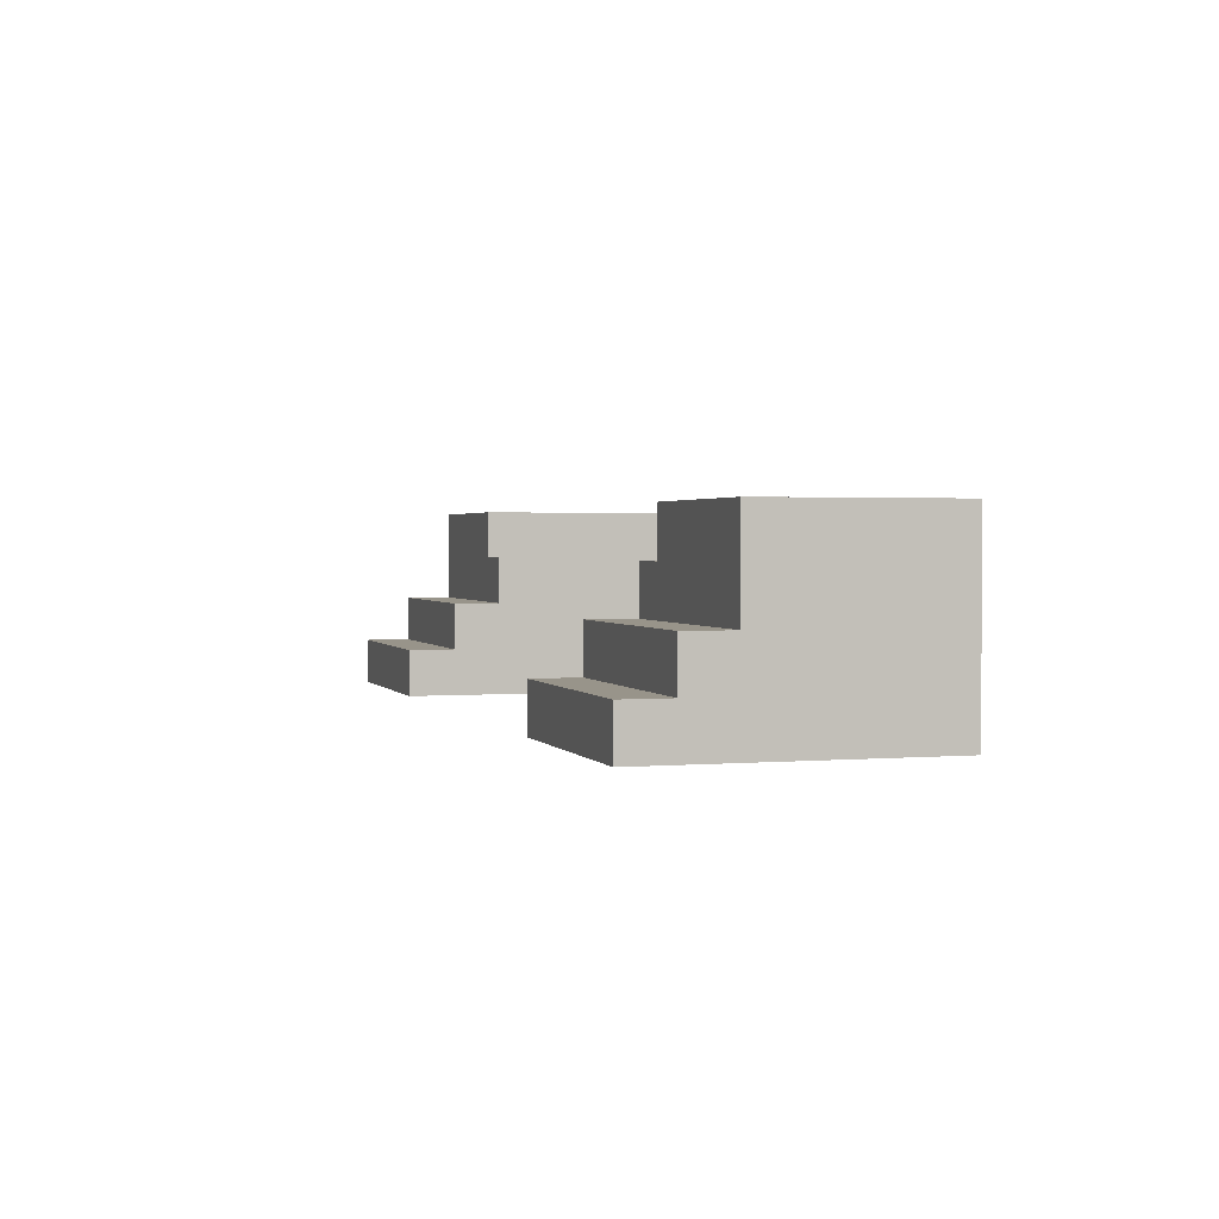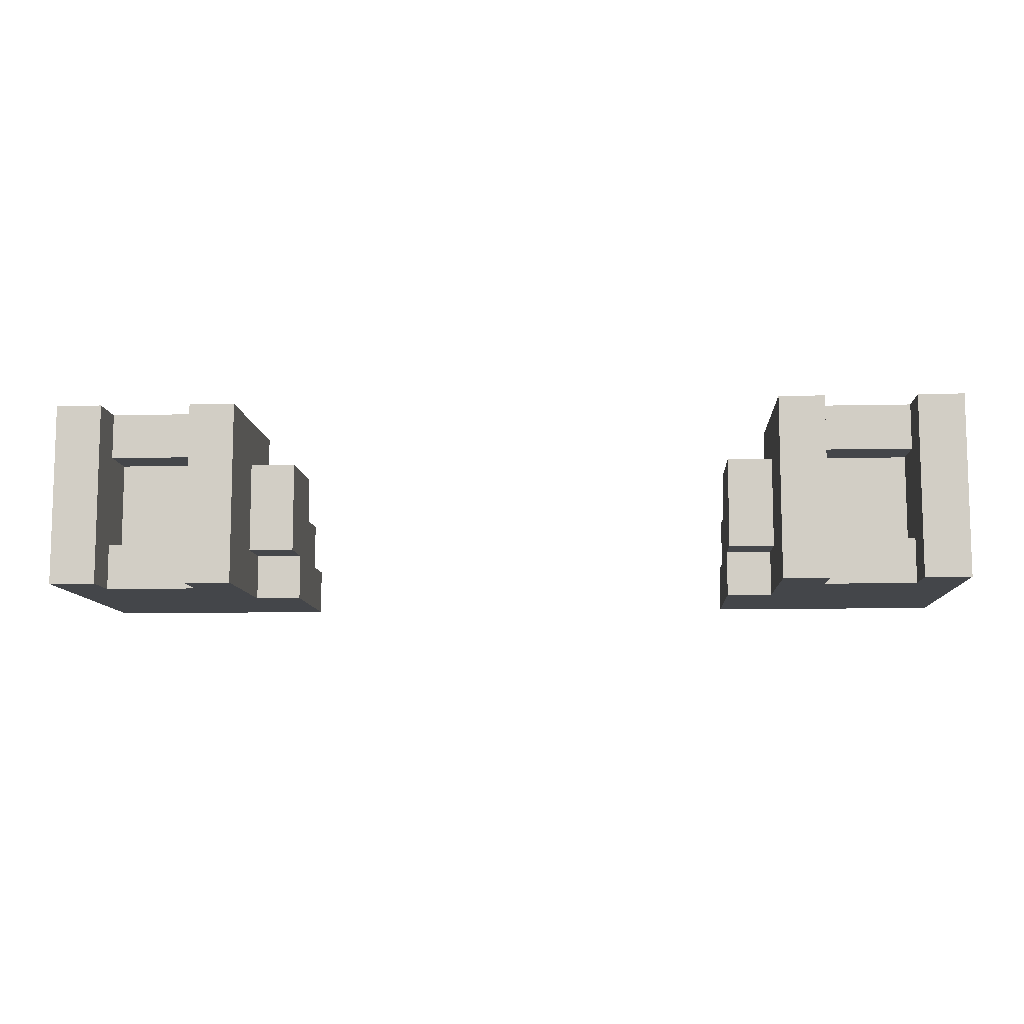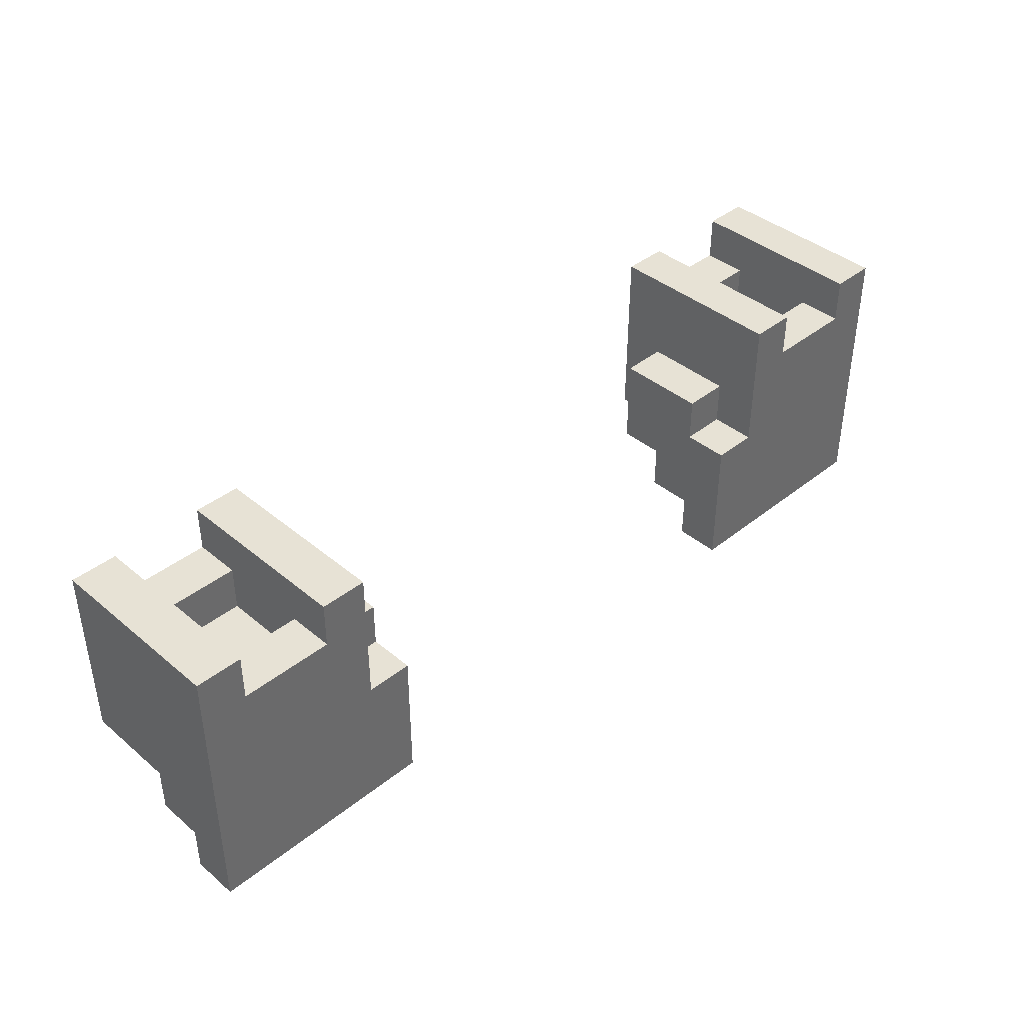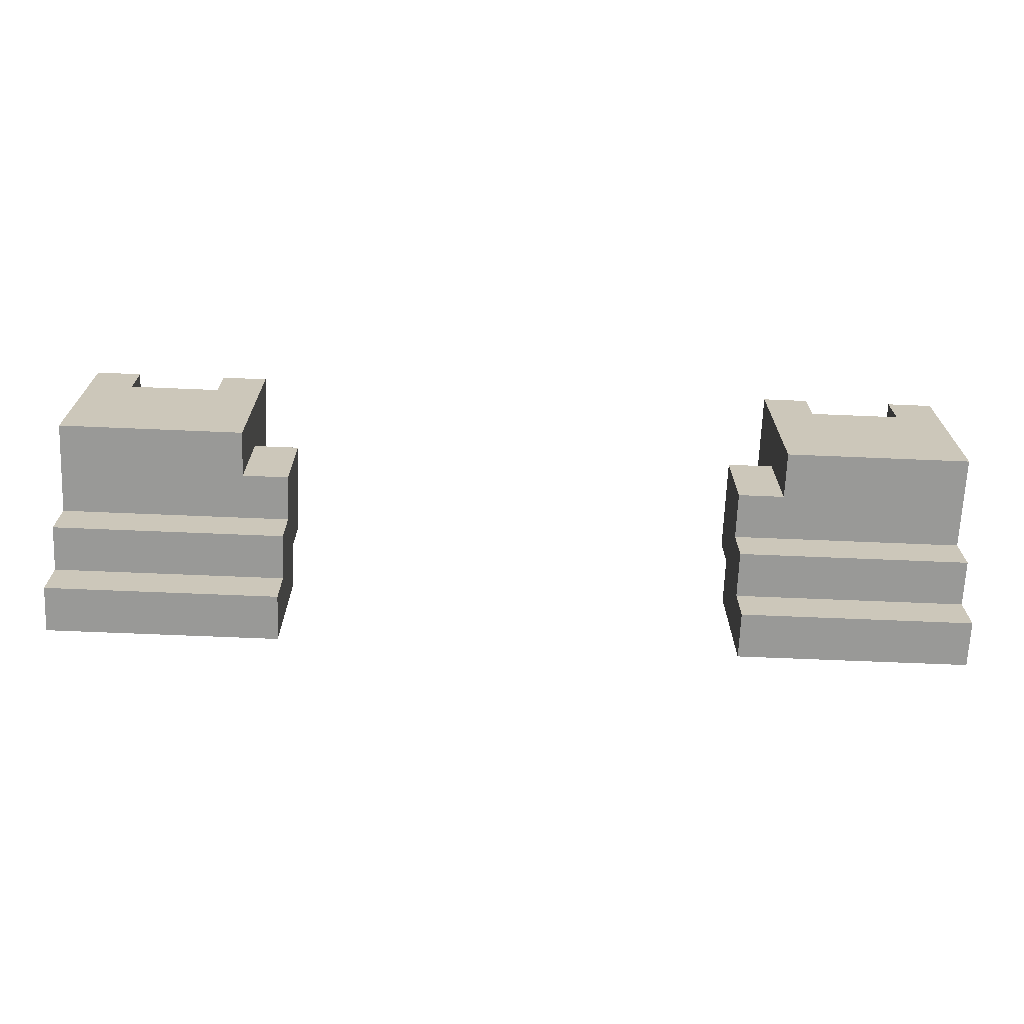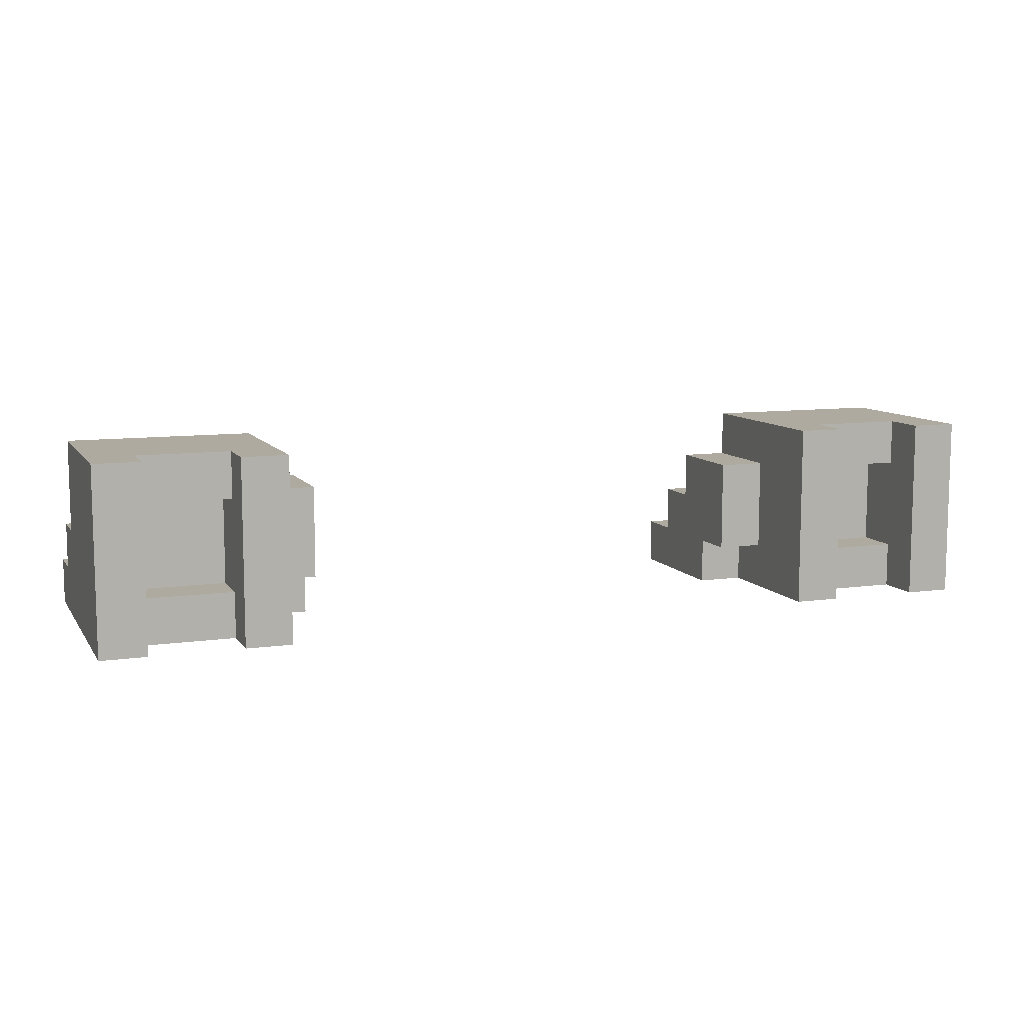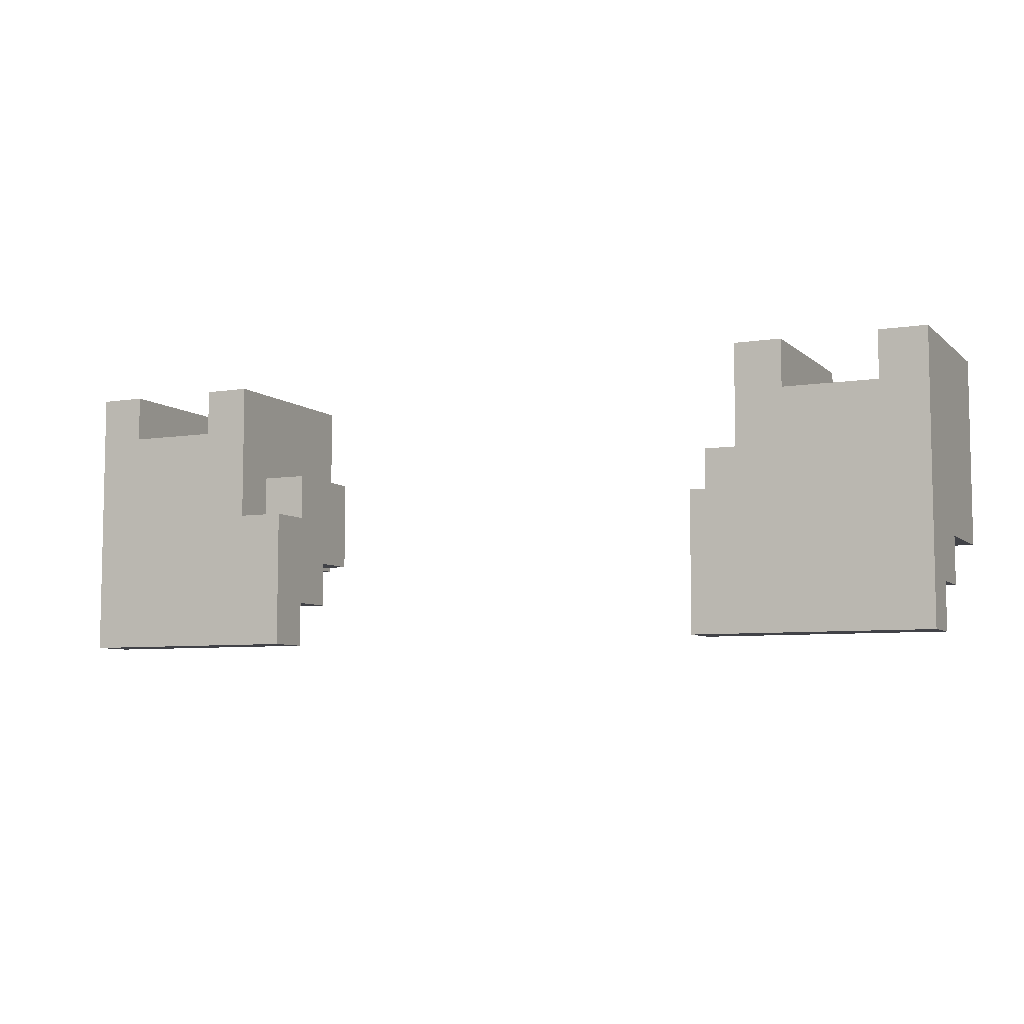
<metadata>
{"format":"obj","ext":"obj","renderer":"f3d","projection":"perspective","resolution":1024,"background":"white","views":[{"elev":1.8,"azim":-107.0,"up":"+Y"},{"elev":-9.5,"azim":3.5,"up":"+Y"},{"elev":40.4,"azim":-44.4,"up":"+Z"},{"elev":-68.8,"azim":177.6,"up":"+Z"},{"elev":9.4,"azim":-20.4,"up":"+Y"},{"elev":-6.8,"azim":25.1,"up":"+Z"}]}
</metadata>
<code>
o Warship_FrontLasers
v -1 -0.8 3
v -1 -0.8 2.4
v -1 -0.7 2.5
v -1 -0.7 2.4
v -1 -0.6 2.6
v -1 -0.6 2.5
v -1 -0.4 3
v -1 -0.4 2.6
v -0.7 -0.8 3
v -0.7 -0.8 2.9
v -0.7 -0.7 2.9
v -0.7 -0.7 2.8
v -0.7 -0.5 2.9
v -0.7 -0.5 2.8
v -0.7 -0.4 3
v -0.7 -0.4 2.9
v 0.5 -0.8 2.7
v 0.5 -0.8 2.4
v 0.5 -0.7 2.8
v 0.5 -0.7 2.7
v 0.5 -0.7 2.5
v 0.5 -0.7 2.4
v 0.5 -0.6 2.6
v 0.5 -0.6 2.5
v 0.5 -0.5 2.8
v 0.5 -0.5 2.6
v 0.6 -0.8 3
v 0.6 -0.8 2.7
v 0.6 -0.7 2.8
v 0.6 -0.7 2.7
v 0.6 -0.5 2.8
v 0.6 -0.5 2.6
v 0.6 -0.4 3
v 0.6 -0.4 2.6
v 0.9 -0.8 3
v 0.9 -0.8 2.9
v 0.9 -0.7 2.9
v 0.9 -0.7 2.8
v 0.9 -0.5 2.9
v 0.9 -0.5 2.8
v 0.9 -0.4 3
v 0.9 -0.4 2.9
v -0.9 -0.8 3
v -0.9 -0.8 2.9
v -0.9 -0.7 2.9
v -0.9 -0.7 2.8
v -0.9 -0.5 2.9
v -0.9 -0.5 2.8
v -0.9 -0.4 3
v -0.9 -0.4 2.9
v -0.6 -0.8 3
v -0.6 -0.8 2.7
v -0.6 -0.7 2.8
v -0.6 -0.7 2.7
v -0.6 -0.5 2.8
v -0.6 -0.5 2.6
v -0.6 -0.4 3
v -0.6 -0.4 2.6
v -0.5 -0.8 2.7
v -0.5 -0.8 2.4
v -0.5 -0.7 2.8
v -0.5 -0.7 2.7
v -0.5 -0.7 2.5
v -0.5 -0.7 2.4
v -0.5 -0.6 2.6
v -0.5 -0.6 2.5
v -0.5 -0.5 2.8
v -0.5 -0.5 2.6
v 0.7 -0.8 3
v 0.7 -0.8 2.9
v 0.7 -0.7 2.9
v 0.7 -0.7 2.8
v 0.7 -0.5 2.9
v 0.7 -0.5 2.8
v 0.7 -0.4 3
v 0.7 -0.4 2.9
v 1 -0.8 3
v 1 -0.8 2.4
v 1 -0.7 2.5
v 1 -0.7 2.4
v 1 -0.6 2.6
v 1 -0.6 2.5
v 1 -0.4 3
v 1 -0.4 2.6
v -1 -0.8 3
v -1 -0.4 3
v -0.9 -0.8 3
v -0.9 -0.4 3
v -0.7 -0.8 3
v -0.7 -0.4 3
v -0.6 -0.8 3
v -0.6 -0.4 3
v 0.6 -0.8 3
v 0.6 -0.4 3
v 0.7 -0.8 3
v 0.7 -0.4 3
v 0.9 -0.8 3
v 0.9 -0.4 3
v 1 -0.8 3
v 1 -0.4 3
v -0.9 -0.8 2.9
v -0.9 -0.7 2.9
v -0.9 -0.5 2.9
v -0.9 -0.4 2.9
v -0.7 -0.8 2.9
v -0.7 -0.7 2.9
v -0.7 -0.5 2.9
v -0.7 -0.4 2.9
v 0.7 -0.8 2.9
v 0.7 -0.7 2.9
v 0.7 -0.5 2.9
v 0.7 -0.4 2.9
v 0.9 -0.8 2.9
v 0.9 -0.7 2.9
v 0.9 -0.5 2.9
v 0.9 -0.4 2.9
v -0.9 -0.7 2.8
v -0.9 -0.5 2.8
v -0.7 -0.7 2.8
v -0.7 -0.5 2.8
v -0.6 -0.7 2.8
v -0.6 -0.5 2.8
v -0.5 -0.7 2.8
v -0.5 -0.5 2.8
v 0.5 -0.7 2.8
v 0.5 -0.5 2.8
v 0.6 -0.7 2.8
v 0.6 -0.5 2.8
v 0.7 -0.7 2.8
v 0.7 -0.5 2.8
v 0.9 -0.7 2.8
v 0.9 -0.5 2.8
v -0.6 -0.8 2.7
v -0.6 -0.7 2.7
v -0.5 -0.8 2.7
v -0.5 -0.7 2.7
v 0.5 -0.8 2.7
v 0.5 -0.7 2.7
v 0.6 -0.8 2.7
v 0.6 -0.7 2.7
v -1 -0.6 2.6
v -1 -0.4 2.6
v -0.7 -0.6 2.6
v -0.7 -0.5 2.6
v -0.6 -0.5 2.6
v -0.6 -0.4 2.6
v -0.5 -0.6 2.6
v -0.5 -0.5 2.6
v 0.5 -0.6 2.6
v 0.5 -0.5 2.6
v 0.6 -0.5 2.6
v 0.6 -0.4 2.6
v 0.7 -0.6 2.6
v 0.7 -0.5 2.6
v 1 -0.6 2.6
v 1 -0.4 2.6
v -1 -0.7 2.5
v -1 -0.6 2.5
v -0.7 -0.7 2.5
v -0.7 -0.6 2.5
v -0.5 -0.7 2.5
v -0.5 -0.6 2.5
v 0.5 -0.7 2.5
v 0.5 -0.6 2.5
v 0.7 -0.7 2.5
v 0.7 -0.6 2.5
v 1 -0.7 2.5
v 1 -0.6 2.5
v -1 -0.8 2.4
v -1 -0.7 2.4
v -0.7 -0.8 2.4
v -0.7 -0.7 2.4
v -0.5 -0.8 2.4
v -0.5 -0.7 2.4
v 0.5 -0.8 2.4
v 0.5 -0.7 2.4
v 0.7 -0.8 2.4
v 0.7 -0.7 2.4
v 1 -0.8 2.4
v 1 -0.7 2.4
v -1 -0.8 3
v -0.9 -0.8 3
v -0.7 -0.8 3
v -0.6 -0.8 3
v 0.6 -0.8 3
v 0.7 -0.8 3
v 0.9 -0.8 3
v 1 -0.8 3
v -0.9 -0.8 2.9
v -0.7 -0.8 2.9
v 0.7 -0.8 2.9
v 0.9 -0.8 2.9
v -0.7 -0.8 2.7
v -0.6 -0.8 2.7
v -0.5 -0.8 2.7
v 0.5 -0.8 2.7
v 0.6 -0.8 2.7
v 0.7 -0.8 2.7
v -1 -0.8 2.4
v -0.7 -0.8 2.4
v -0.5 -0.8 2.4
v 0.5 -0.8 2.4
v 0.7 -0.8 2.4
v 1 -0.8 2.4
v -0.6 -0.7 2.8
v -0.5 -0.7 2.8
v 0.5 -0.7 2.8
v 0.6 -0.7 2.8
v -0.6 -0.7 2.7
v -0.5 -0.7 2.7
v 0.5 -0.7 2.7
v 0.6 -0.7 2.7
v -0.9 -0.5 2.9
v -0.7 -0.5 2.9
v 0.7 -0.5 2.9
v 0.9 -0.5 2.9
v -0.9 -0.5 2.8
v -0.7 -0.5 2.8
v 0.7 -0.5 2.8
v 0.9 -0.5 2.8
v -0.9 -0.7 2.9
v -0.7 -0.7 2.9
v 0.7 -0.7 2.9
v 0.9 -0.7 2.9
v -0.9 -0.7 2.8
v -0.7 -0.7 2.8
v 0.7 -0.7 2.8
v 0.9 -0.7 2.8
v -1 -0.7 2.5
v -0.7 -0.7 2.5
v -0.5 -0.7 2.5
v 0.5 -0.7 2.5
v 0.7 -0.7 2.5
v 1 -0.7 2.5
v -1 -0.7 2.4
v -0.7 -0.7 2.4
v -0.5 -0.7 2.4
v 0.5 -0.7 2.4
v 0.7 -0.7 2.4
v 1 -0.7 2.4
v -1 -0.6 2.6
v -0.7 -0.6 2.6
v -0.5 -0.6 2.6
v 0.5 -0.6 2.6
v 0.7 -0.6 2.6
v 1 -0.6 2.6
v -1 -0.6 2.5
v -0.7 -0.6 2.5
v -0.5 -0.6 2.5
v 0.5 -0.6 2.5
v 0.7 -0.6 2.5
v 1 -0.6 2.5
v -0.6 -0.5 2.8
v -0.5 -0.5 2.8
v 0.5 -0.5 2.8
v 0.6 -0.5 2.8
v -0.6 -0.5 2.6
v -0.5 -0.5 2.6
v 0.5 -0.5 2.6
v 0.6 -0.5 2.6
v -1 -0.4 3
v -0.9 -0.4 3
v -0.7 -0.4 3
v -0.6 -0.4 3
v 0.6 -0.4 3
v 0.7 -0.4 3
v 0.9 -0.4 3
v 1 -0.4 3
v -0.9 -0.4 2.9
v -0.7 -0.4 2.9
v 0.7 -0.4 2.9
v 0.9 -0.4 2.9
v -1 -0.4 2.6
v -0.6 -0.4 2.6
v 0.6 -0.4 2.6
v 1 -0.4 2.6
f 3 2 1
f 4 2 3
f 5 3 1
f 6 3 5
f 7 5 1
f 8 5 7
f 11 10 9
f 13 11 9
f 13 12 11
f 14 12 13
f 15 13 9
f 16 13 15
f 20 18 17
f 21 18 20
f 22 18 21
f 23 20 19
f 23 21 20
f 24 21 23
f 25 23 19
f 26 23 25
f 29 28 27
f 30 28 29
f 31 29 27
f 33 31 27
f 33 32 31
f 34 32 33
f 37 36 35
f 39 37 35
f 39 38 37
f 40 38 39
f 41 39 35
f 42 39 41
f 43 44 45
f 43 45 47
f 45 46 47
f 47 46 48
f 43 47 49
f 49 47 50
f 51 52 53
f 53 52 54
f 51 53 55
f 51 55 57
f 55 56 57
f 57 56 58
f 59 60 62
f 62 60 63
f 63 60 64
f 61 62 65
f 62 63 65
f 65 63 66
f 61 65 67
f 67 65 68
f 69 70 71
f 69 71 73
f 71 72 73
f 73 72 74
f 69 73 75
f 75 73 76
f 77 78 79
f 79 78 80
f 77 79 81
f 81 79 82
f 77 81 83
f 83 81 84
f 87 86 85
f 88 86 87
f 91 90 89
f 92 90 91
f 95 94 93
f 96 94 95
f 99 98 97
f 100 98 99
f 105 102 101
f 106 102 105
f 107 104 103
f 108 104 107
f 113 110 109
f 114 110 113
f 115 112 111
f 116 112 115
f 119 118 117
f 120 118 119
f 123 122 121
f 124 122 123
f 127 126 125
f 128 126 127
f 131 130 129
f 132 130 131
f 135 134 133
f 136 134 135
f 139 138 137
f 140 138 139
f 141 142 143
f 143 142 144
f 143 144 145
f 144 142 145
f 145 142 146
f 143 145 147
f 147 145 148
f 149 150 151
f 149 151 153
f 151 152 154
f 153 151 154
f 153 154 155
f 154 152 156
f 155 154 156
f 157 158 159
f 159 158 160
f 159 160 161
f 161 160 162
f 163 164 165
f 165 164 166
f 165 166 167
f 167 166 168
f 169 170 171
f 171 170 172
f 171 172 173
f 173 172 174
f 175 176 177
f 177 176 178
f 177 178 179
f 179 178 180
f 189 182 181
f 190 184 183
f 191 186 185
f 192 188 187
f 193 190 189
f 193 184 190
f 194 184 193
f 197 191 185
f 197 192 191
f 198 192 197
f 199 189 181
f 199 193 189
f 200 195 194
f 200 193 199
f 200 194 193
f 201 195 200
f 202 197 196
f 202 198 197
f 203 192 198
f 203 198 202
f 204 188 192
f 204 192 203
f 209 206 205
f 210 206 209
f 211 208 207
f 212 208 211
f 217 214 213
f 218 214 217
f 219 216 215
f 220 216 219
f 221 222 225
f 225 222 226
f 223 224 227
f 227 224 228
f 229 230 235
f 230 231 236
f 235 230 236
f 236 231 237
f 232 233 238
f 233 234 239
f 238 233 239
f 239 234 240
f 241 242 247
f 242 243 248
f 247 242 248
f 248 243 249
f 244 245 250
f 245 246 251
f 250 245 251
f 251 246 252
f 253 254 257
f 257 254 258
f 255 256 259
f 259 256 260
f 261 262 269
f 263 264 270
f 265 266 271
f 267 268 272
f 261 269 273
f 269 270 273
f 270 264 274
f 273 270 274
f 265 271 275
f 271 272 275
f 272 268 276
f 275 272 276

</code>
